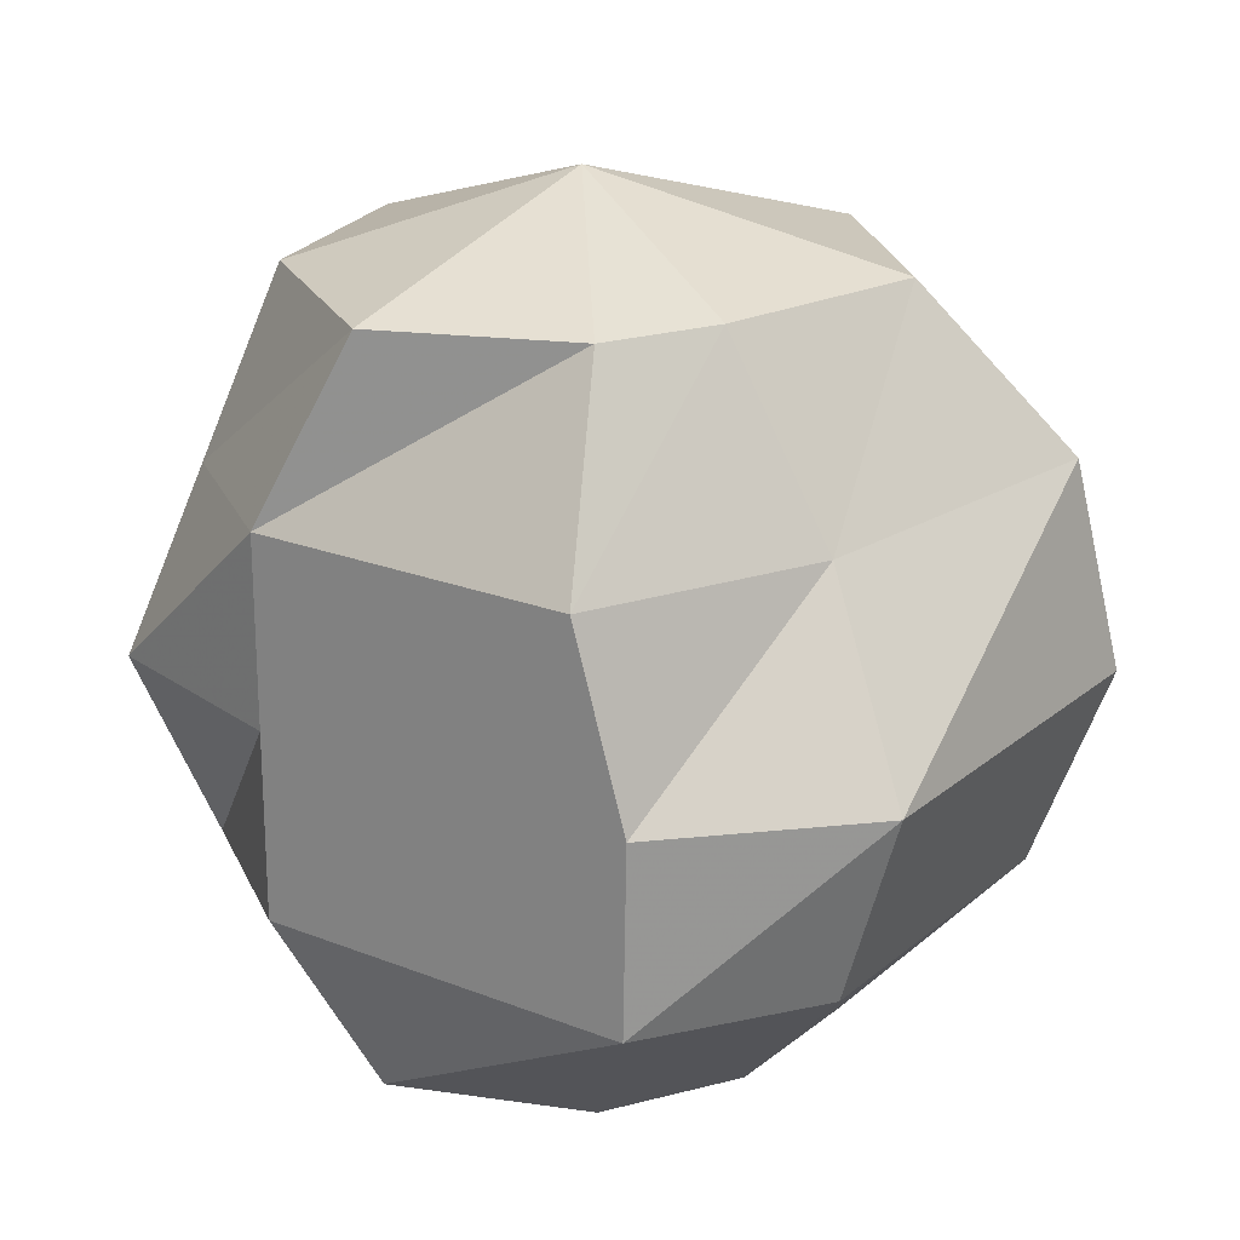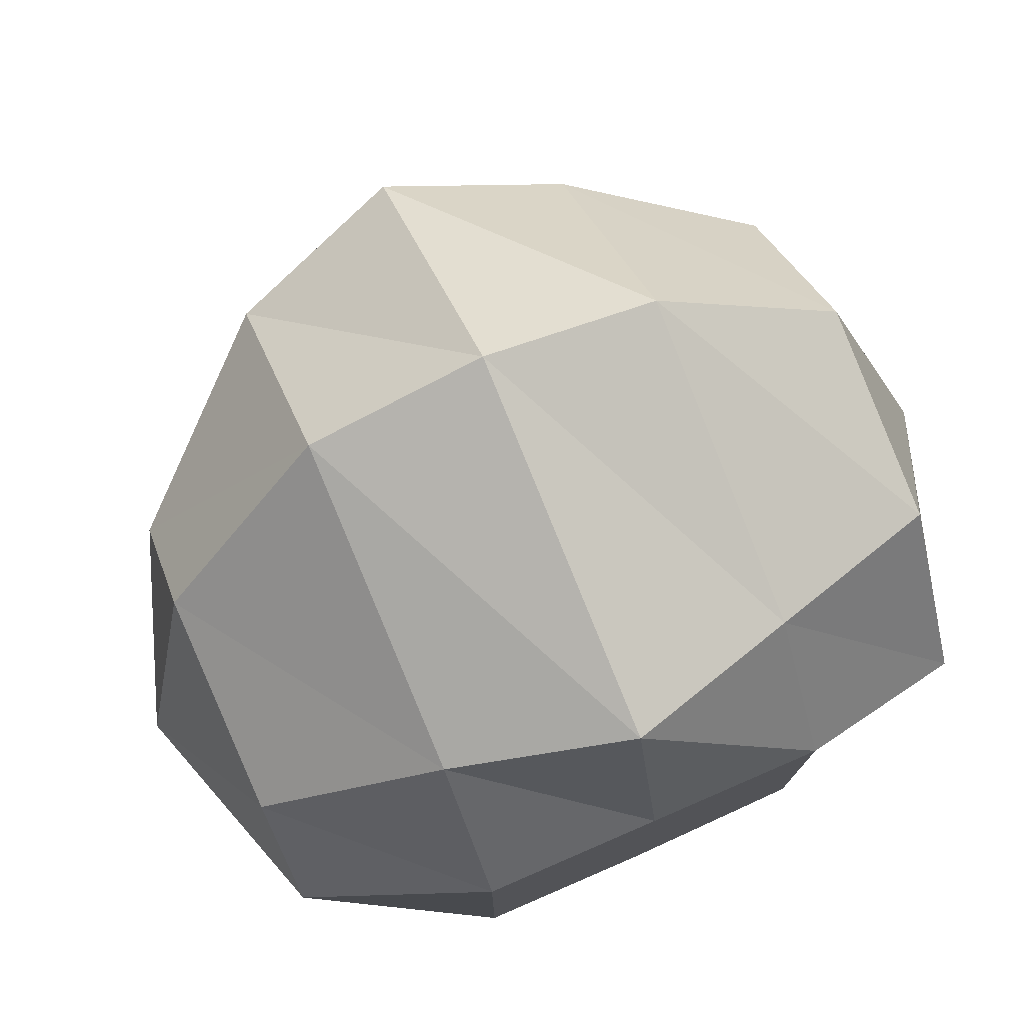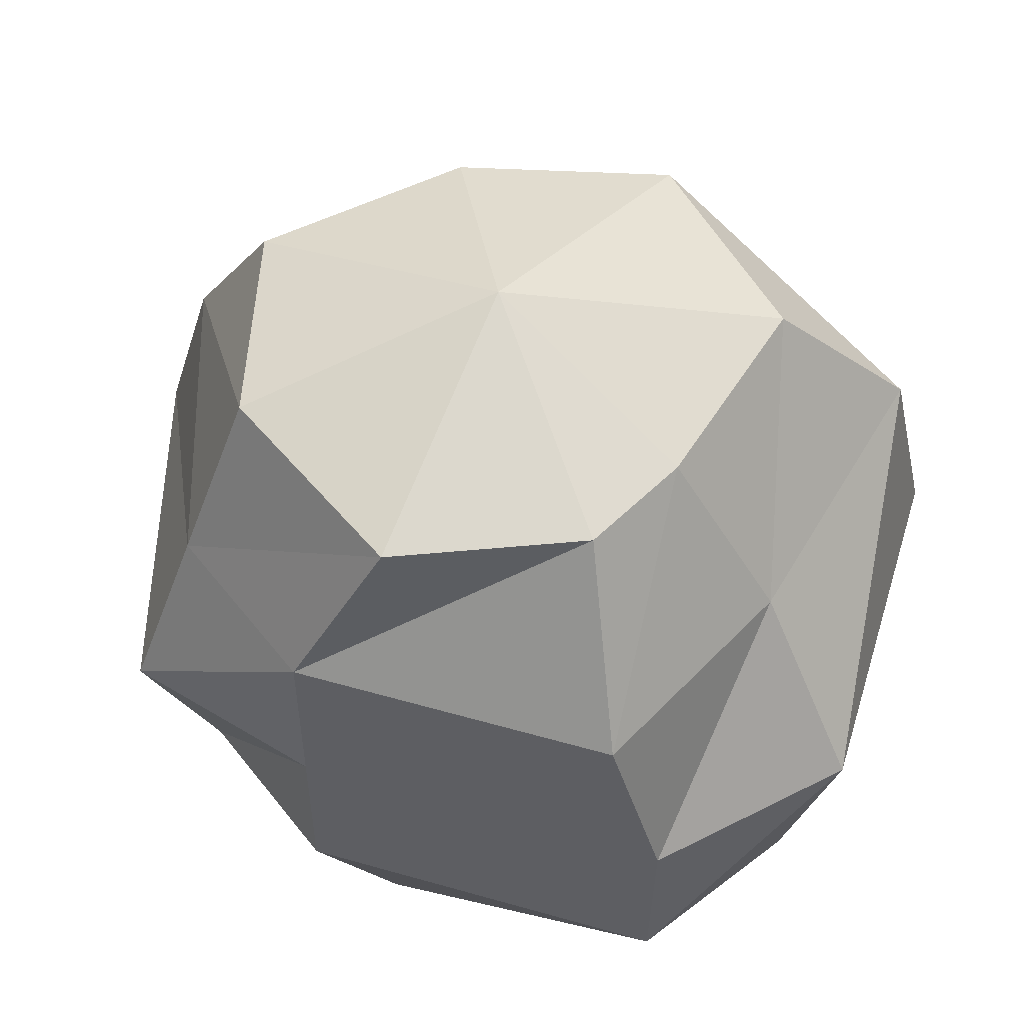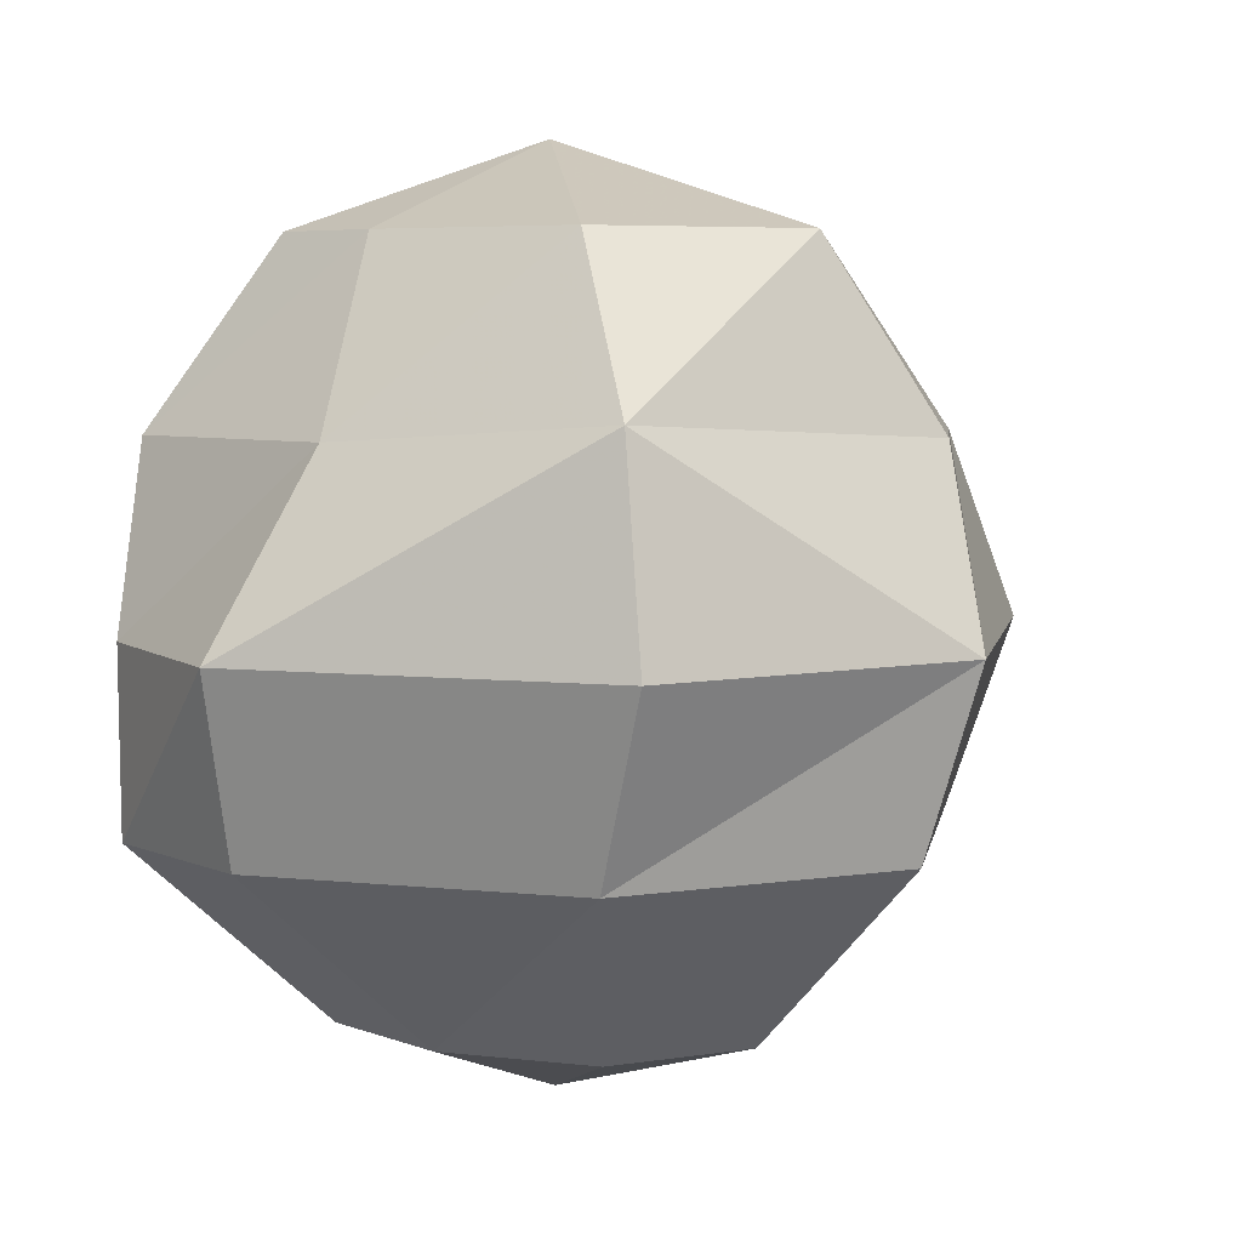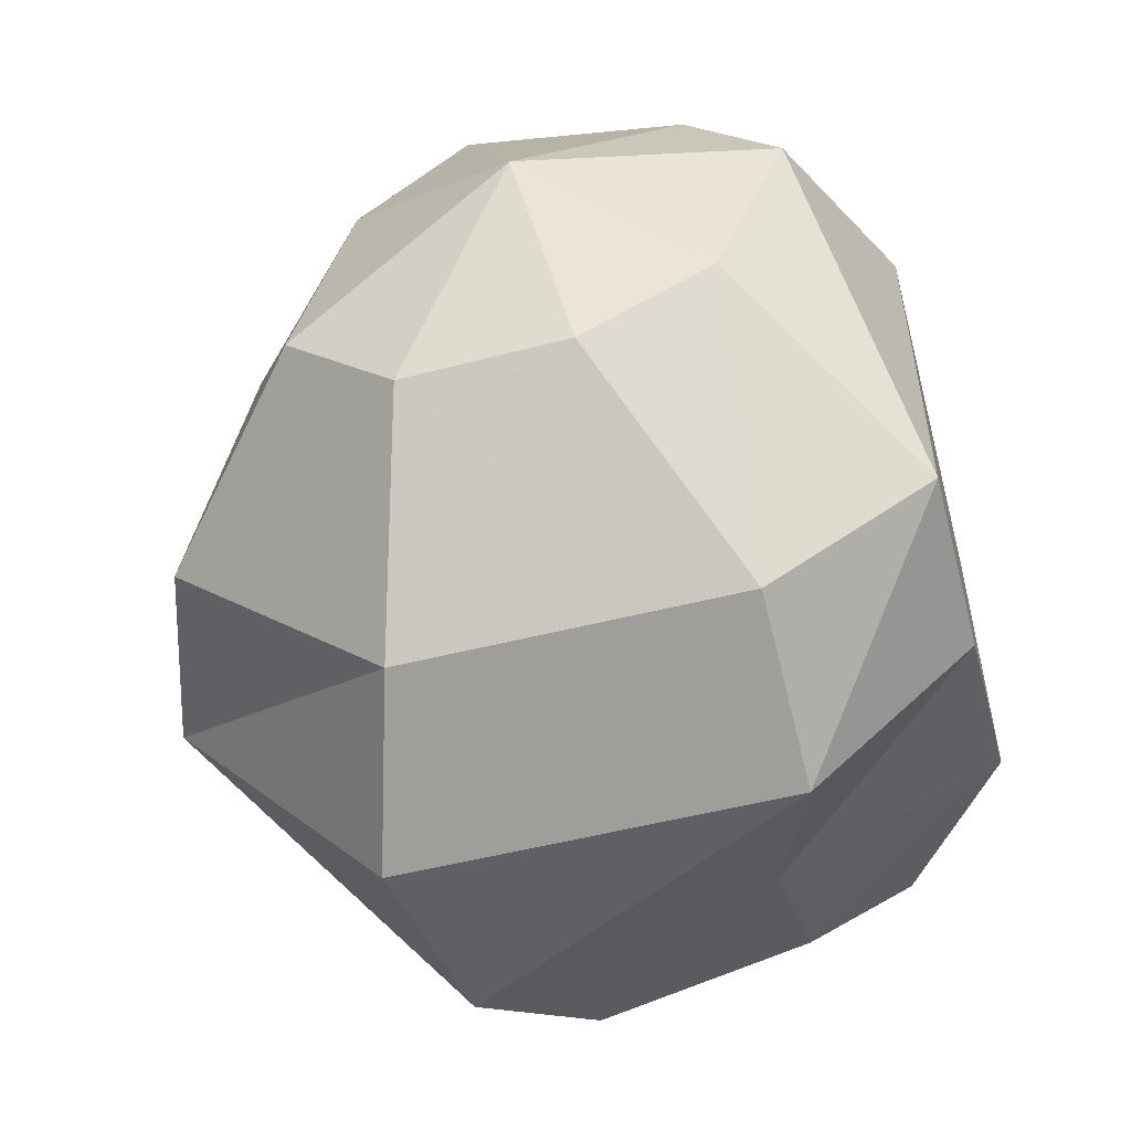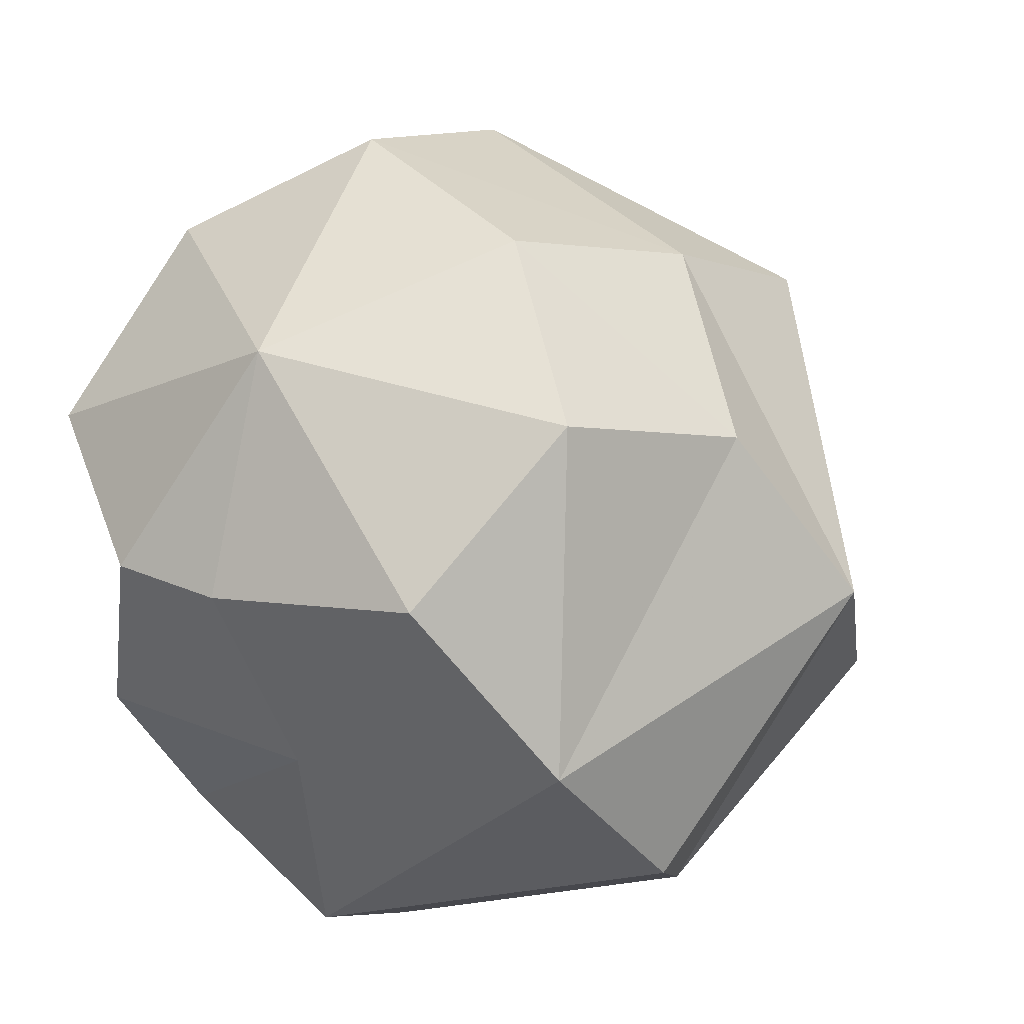
<metadata>
{"format":"obj","ext":"obj","renderer":"f3d","projection":"perspective","resolution":1024,"background":"white","views":[{"elev":21.5,"azim":125.0,"up":"+Y"},{"elev":77.0,"azim":66.6,"up":"+Z"},{"elev":53.2,"azim":107.0,"up":"+Y"},{"elev":5.7,"azim":-161.1,"up":"+Y"},{"elev":-55.5,"azim":14.6,"up":"+Z"},{"elev":-25.2,"azim":-155.7,"up":"+Z"}]}
</metadata>
<code>
v 0.2266 -0.2031 -0.4922
v 0.4766 -0.2031 -0.3672
v 0.7422 -0.625 -0.5
v 0.2266 -0.625 -0.7422
v -0.2734 -0.2031 -0.6172
v 0.01562 0 -0.007812
v 0.6562 -0.2031 0.0625
v 0.7422 -0.625 0.2656
v 0.7422 -1.047 0.2656
v 0.7422 -1.047 -0.625
v 0.3672 -1.047 -0.9922
v -0.4609 -0.5781 -0.9062
v -0.6484 -0.2031 -0.2422
v -0.5234 -0.2031 0.2578
v -0.1484 -0.2031 0.6328
v 0.3516 -0.2031 0.5078
v 0.4766 -0.625 0.6328
v 0.6016 -1.047 0.7578
v 0.4766 -1.469 0.6328
v 0.7422 -1.469 0.2656
v 0.7422 -1.469 -0.6172
v 0.3672 -1.469 -0.8672
v -0.5234 -1.047 -0.9922
v -1.023 -1.047 -0.3672
v -0.8906 -0.625 -0.125
v -0.7734 -0.625 0.3906
v -0.2734 -0.625 0.8828
v -0.2734 -1.047 1.008
v -0.2734 -1.469 0.8828
v -0.1484 -1.891 0.5078
v 0.3516 -1.891 0.3516
v 0.5625 -1.891 0.125
v 0.3984 -1.891 -0.3125
v 0.1016 -1.891 -0.4844
v -0.3984 -1.469 -0.8672
v -0.8984 -1.469 -0.3672
v -0.8984 -1.047 0.5156
v -0.7734 -1.469 0.3906
v -0.3984 -1.891 0.2578
v 0.007812 -2.07 -0.007812
v -0.2734 -1.891 -0.4922
v -0.5234 -1.891 -0.2422
f 1 2 3
f 1 3 4
f 1 4 5
f 1 5 6
f 1 6 2
f 2 6 7
f 2 7 8
f 2 8 3
f 3 8 9
f 3 9 10
f 3 10 4
f 4 10 11
f 4 11 12
f 4 12 5
f 5 12 13
f 5 13 6
f 6 13 14
f 6 14 15
f 6 15 16
f 6 16 7
f 7 16 17
f 7 17 8
f 8 17 18
f 8 18 9
f 9 18 19
f 9 19 20
f 9 20 10
f 10 20 21
f 10 21 11
f 11 21 22
f 11 22 23
f 11 23 12
f 12 23 24
f 12 24 25
f 12 25 13
f 13 25 14
f 14 25 26
f 14 26 15
f 15 26 27
f 15 27 16
f 16 27 17
f 17 27 28
f 17 28 18
f 18 28 29
f 18 29 19
f 19 29 30
f 19 30 31
f 19 31 20
f 20 31 32
f 20 32 21
f 21 32 33
f 21 33 22
f 22 33 34
f 22 34 35
f 22 35 23
f 23 35 24
f 24 35 36
f 24 36 37
f 24 37 26
f 24 26 25
f 27 26 37
f 27 37 28
f 28 37 38
f 28 38 29
f 29 38 39
f 29 39 30
f 30 39 40
f 30 40 31
f 31 40 32
f 32 40 33
f 33 40 34
f 34 40 41
f 34 41 35
f 35 41 36
f 36 41 42
f 36 42 38
f 36 38 37
f 38 42 39
f 39 42 40
f 40 42 41

</code>
